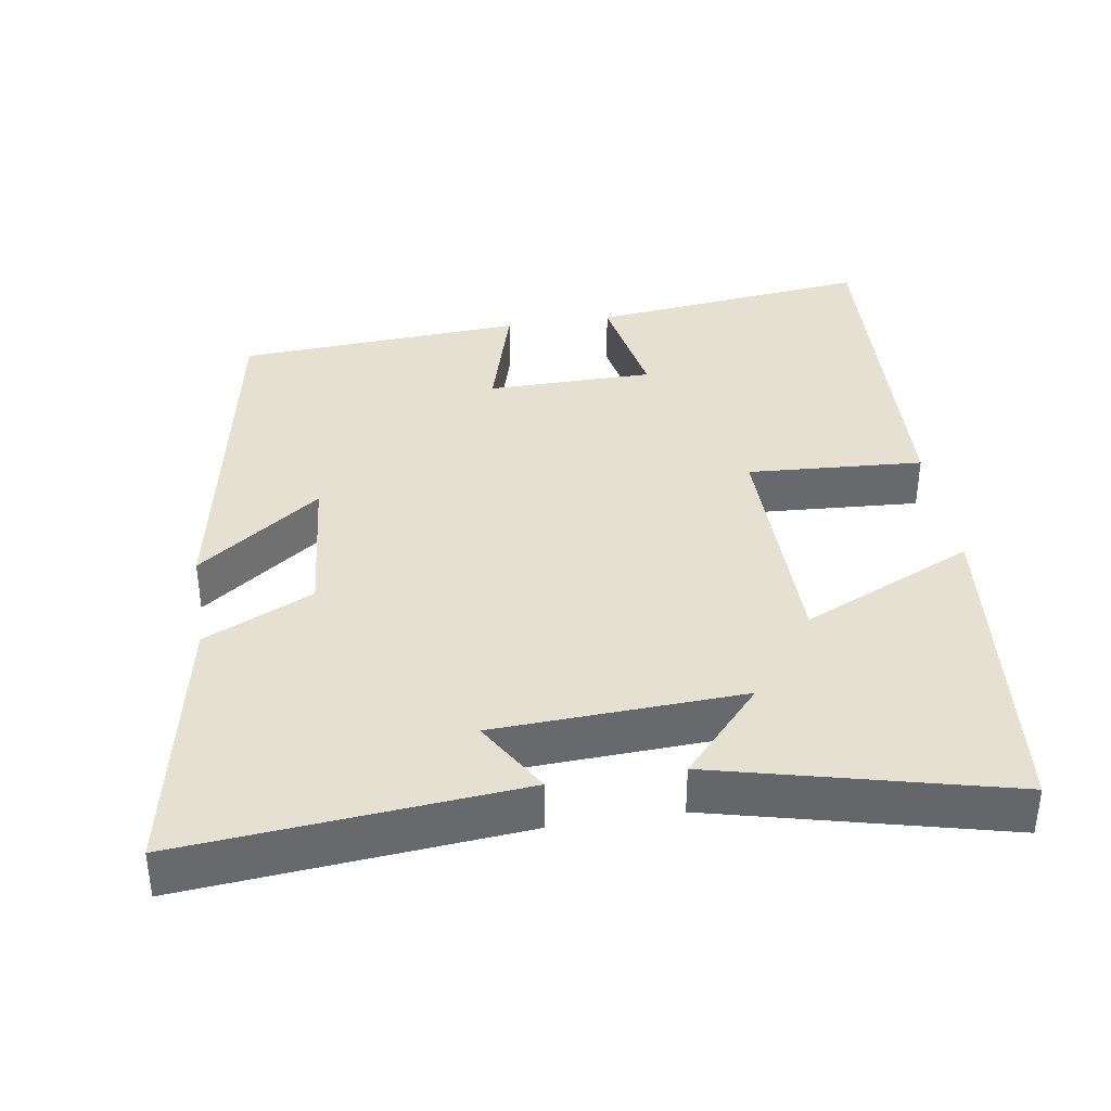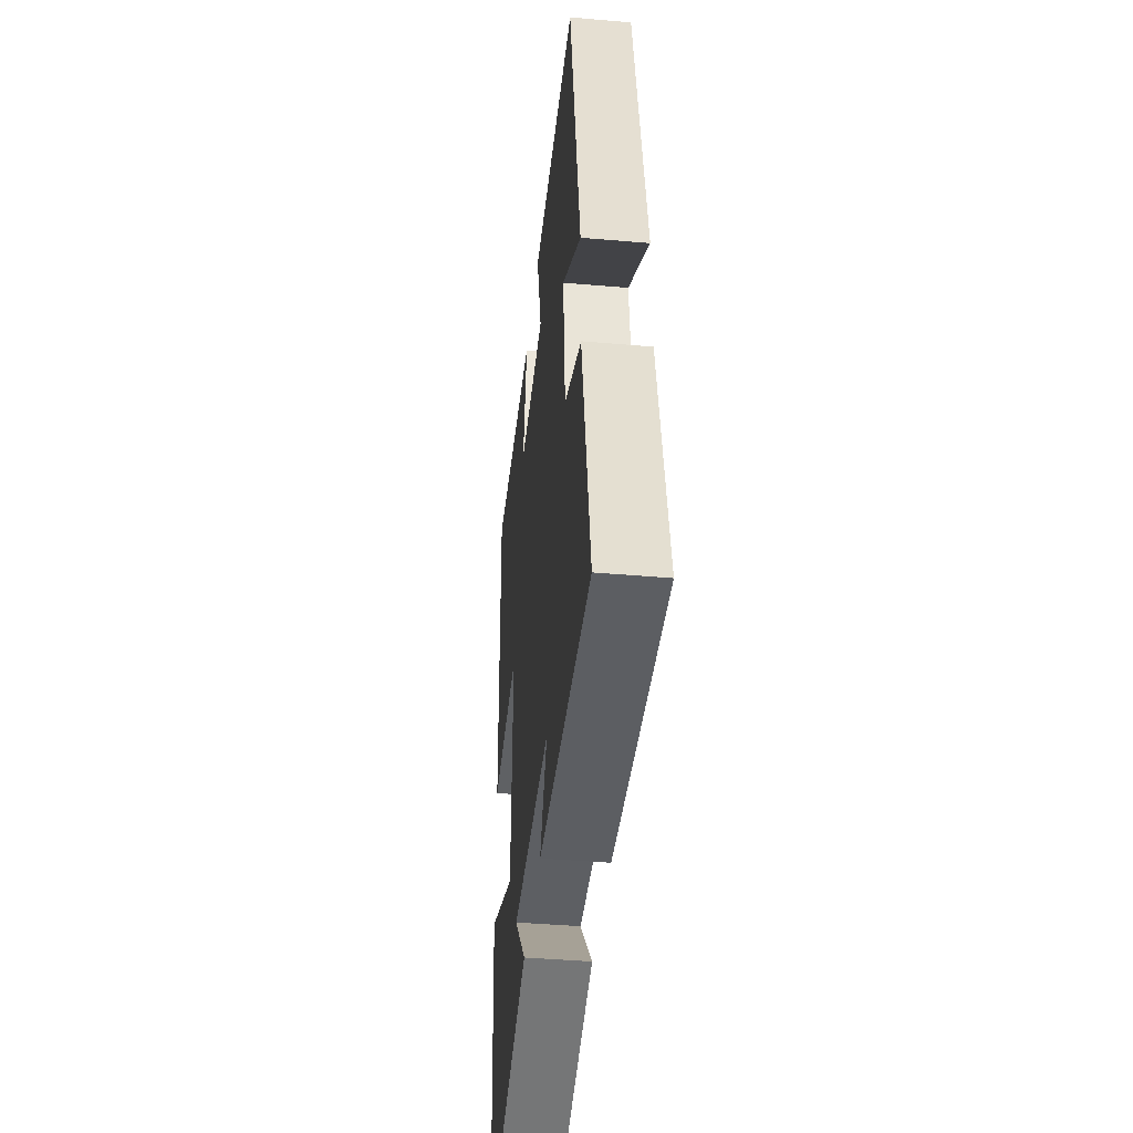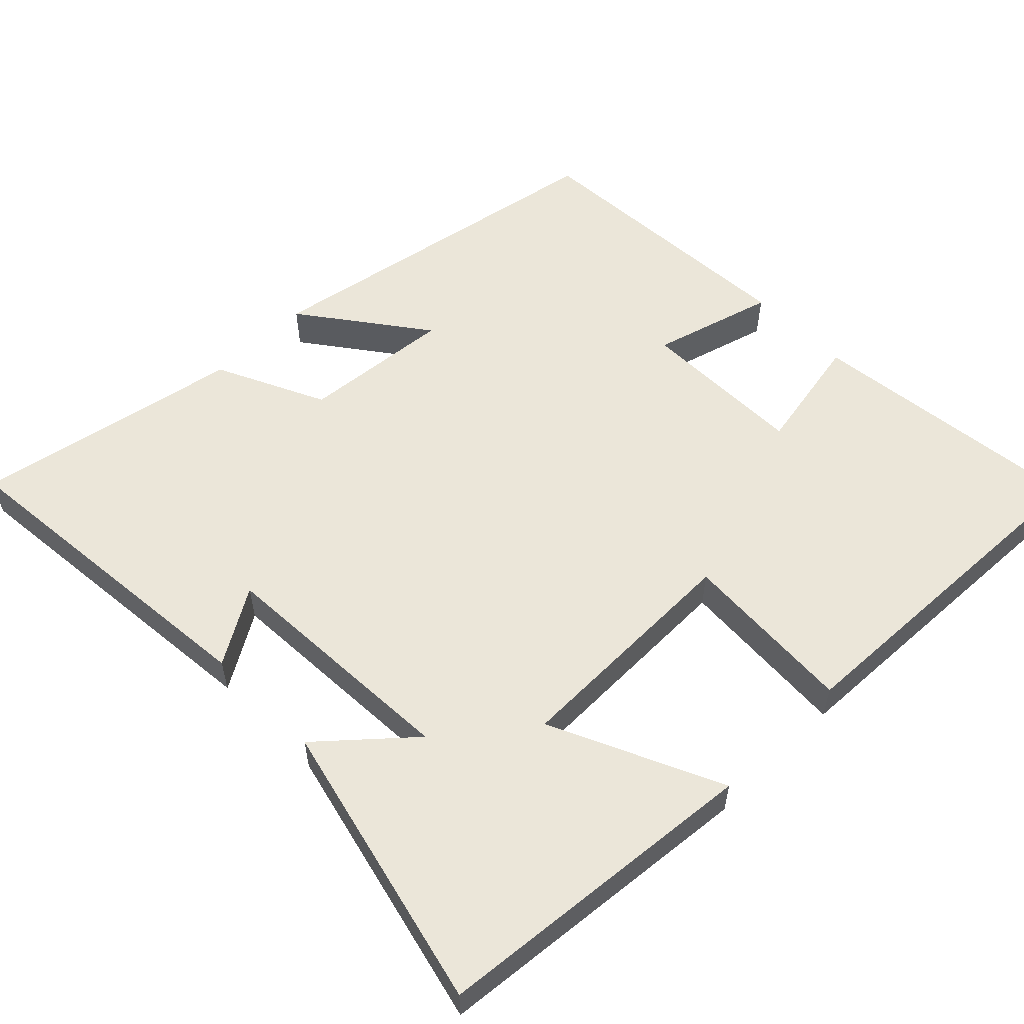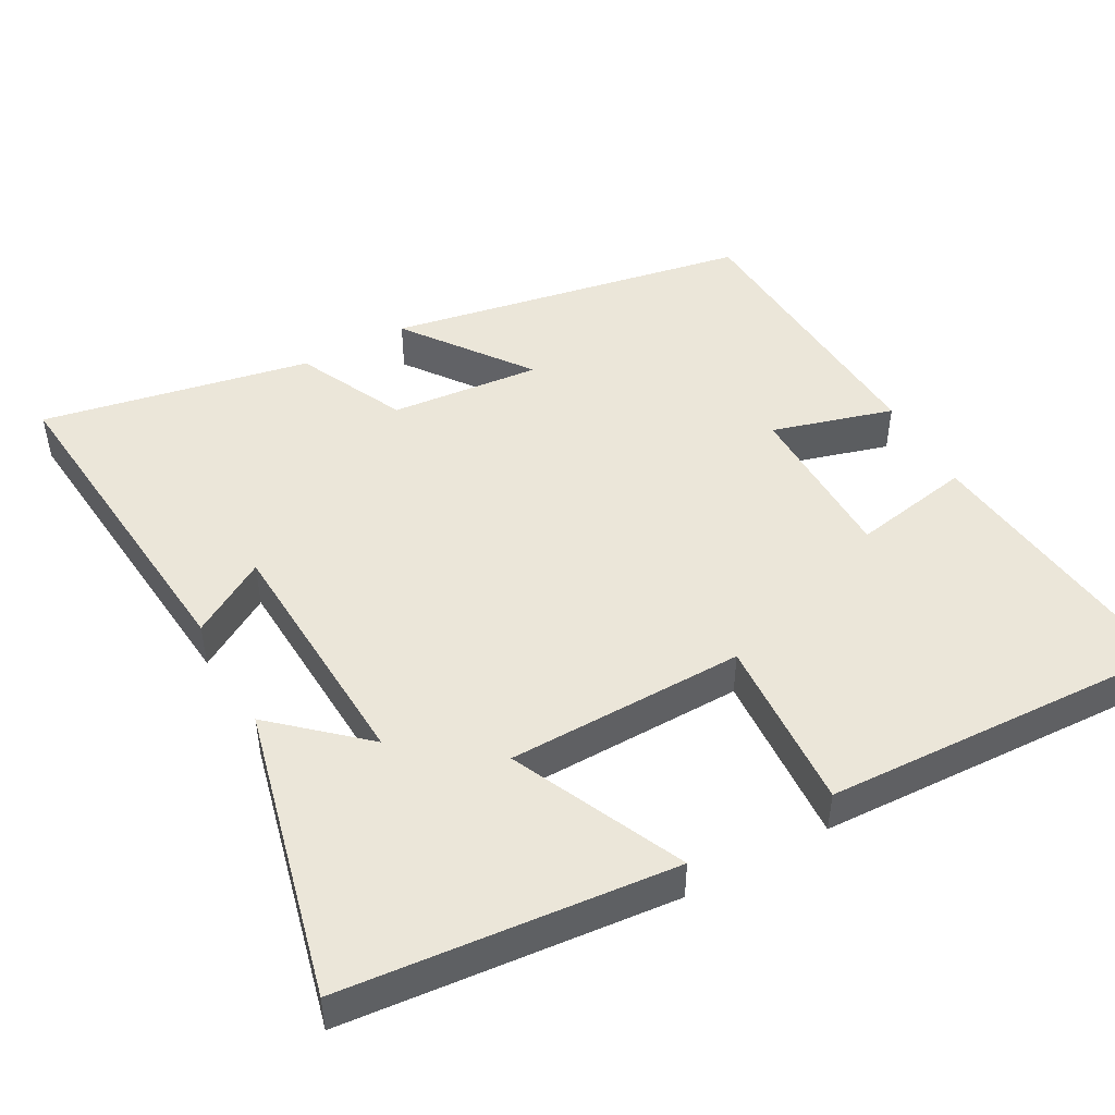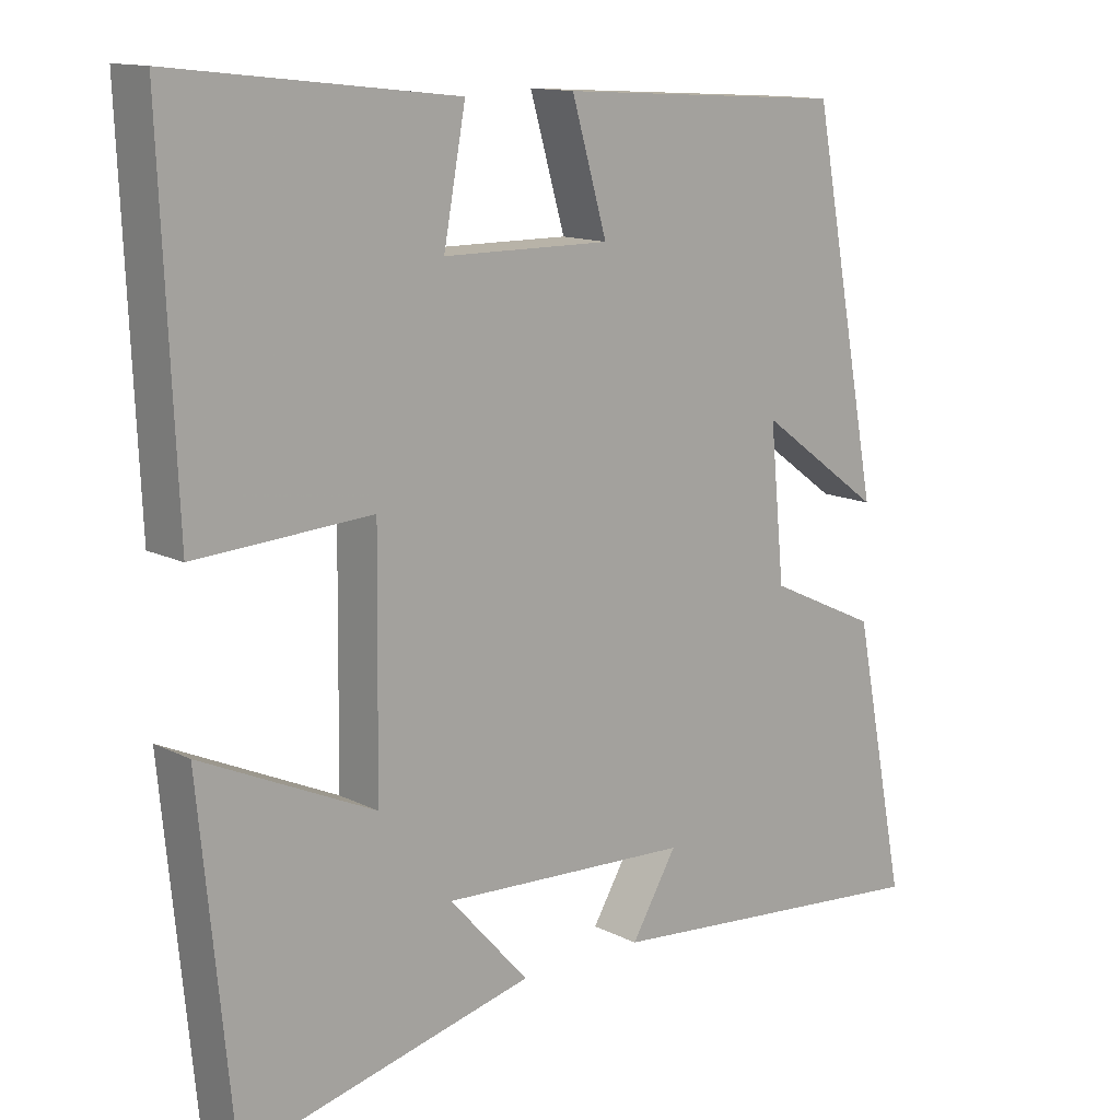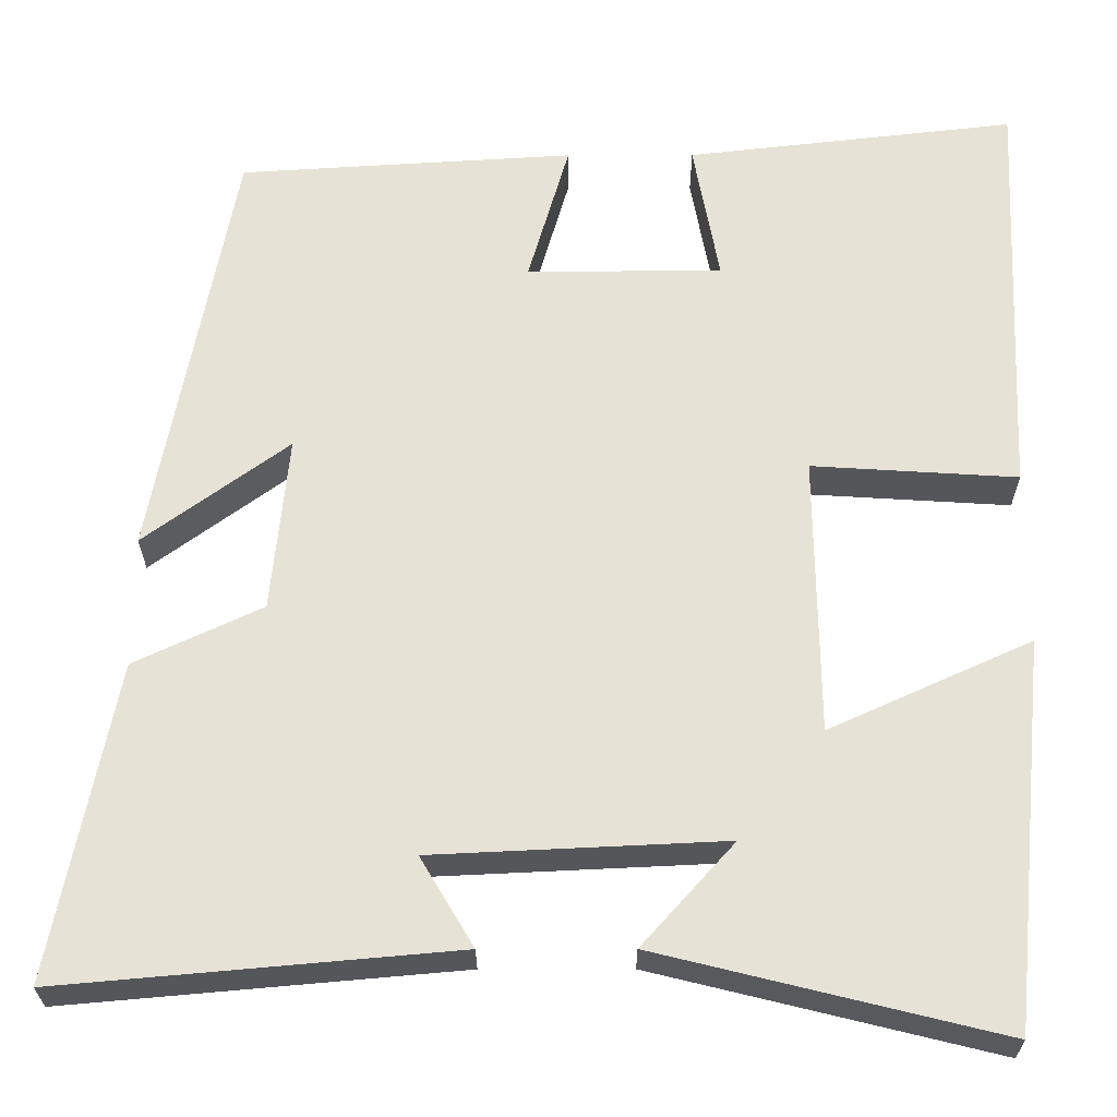
<metadata>
{"format":"obj","ext":"obj","renderer":"f3d","projection":"perspective","resolution":1024,"background":"white","views":[{"elev":37.7,"azim":171.1,"up":"+Y"},{"elev":-42.8,"azim":84.1,"up":"+Z"},{"elev":56.4,"azim":-134.8,"up":"+Y"},{"elev":47.5,"azim":-119.1,"up":"+Y"},{"elev":13.2,"azim":-41.2,"up":"+Z"},{"elev":-26.1,"azim":-179.8,"up":"+Z"}]}
</metadata>
<code>
v 0.573 0.07 -0.541
v 0.113 0.07 -0.5
v 0.175 0.07 -0.396
v -0.165 0.07 -0.38
v -0.057 0.07 -0.5
v -0.456 0.07 -0.598
v -0.5 0.07 -0.146
v -0.264 0.07 -0.253
v -0.26 0.07 0.073
v -0.5 0.07 0.058
v -0.521 0.07 0.544
v -0.136 0.07 0.5
v -0.166 0.07 0.336
v 0.062 0.07 0.334
v 0.014 0.07 0.5
v 0.406 0.07 0.476
v 0.5 0.07 -0.021
v 0.331 0.07 0.103
v 0.351 0.07 -0.103
v 0.5 0.07 -0.173
v 0.573 0 -0.541
v 0.113 0 -0.5
v 0.175 0 -0.396
v -0.165 0 -0.38
v -0.057 0 -0.5
v -0.456 0 -0.598
v -0.5 0 -0.146
v -0.264 0 -0.253
v -0.26 0 0.073
v -0.5 0 0.058
v -0.521 0 0.544
v -0.136 0 0.5
v -0.166 0 0.336
v 0.062 0 0.334
v 0.014 0 0.5
v 0.406 0 0.476
v 0.5 0 -0.021
v 0.331 0 0.103
v 0.351 0 -0.103
v 0.5 0 -0.173
f 19 20 1 2
f 15 16 17 18
f 14 15 18 19
f 13 14 19
f 10 11 12 13
f 9 10 13
f 8 9 13 19
f 6 7 8
f 4 5 6
f 4 6 8
f 3 4 8 19
f 2 3 19
f 22 21 40 39
f 38 37 36 35
f 39 38 35 34
f 39 34 33
f 33 32 31 30
f 33 30 29
f 39 33 29 28
f 28 27 26
f 26 25 24
f 28 26 24
f 39 28 24 23
f 39 23 22
f 1 21 22 2
f 2 22 23 3
f 3 23 24 4
f 4 24 25 5
f 5 25 26 6
f 6 26 27 7
f 7 27 28 8
f 8 28 29 9
f 9 29 30 10
f 10 30 31 11
f 11 31 32 12
f 12 32 33 13
f 13 33 34 14
f 14 34 35 15
f 15 35 36 16
f 16 36 37 17
f 17 37 38 18
f 18 38 39 19
f 19 39 40 20
f 20 40 21 1

</code>
